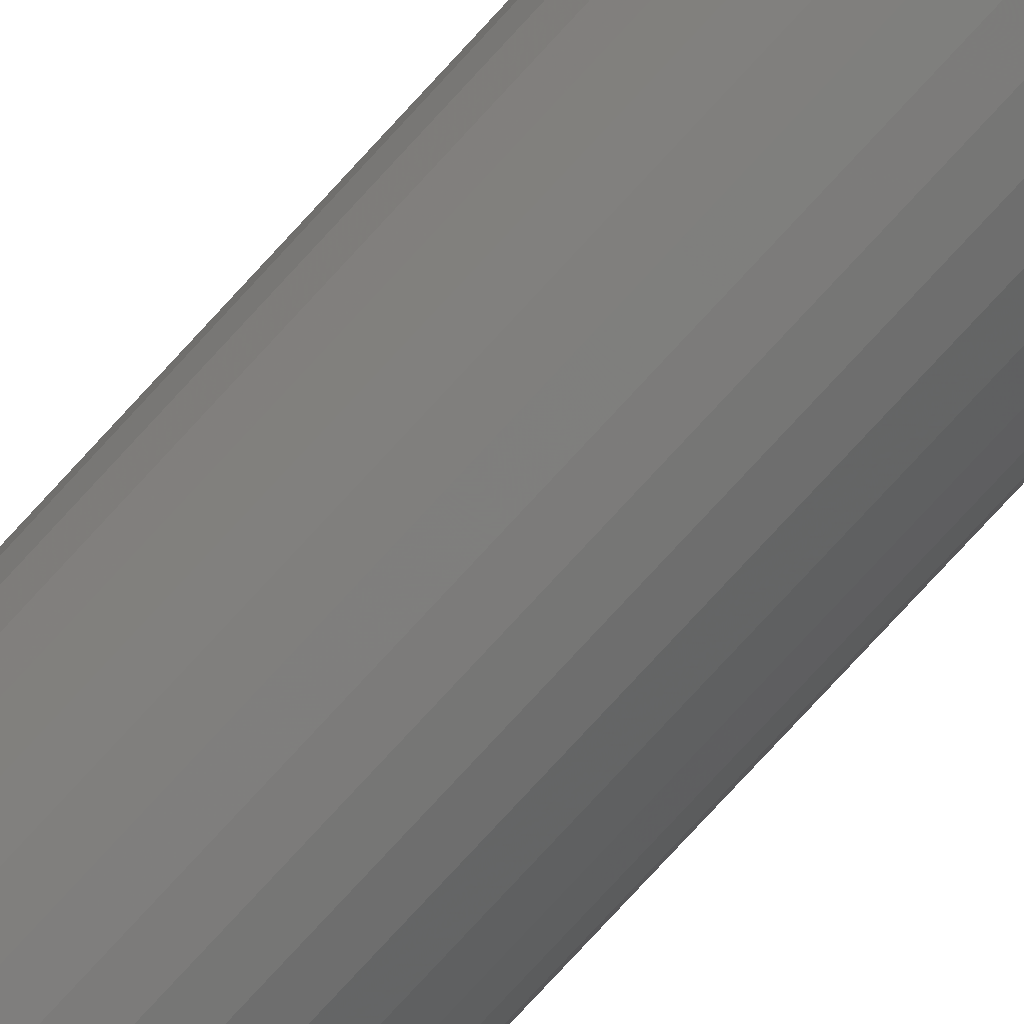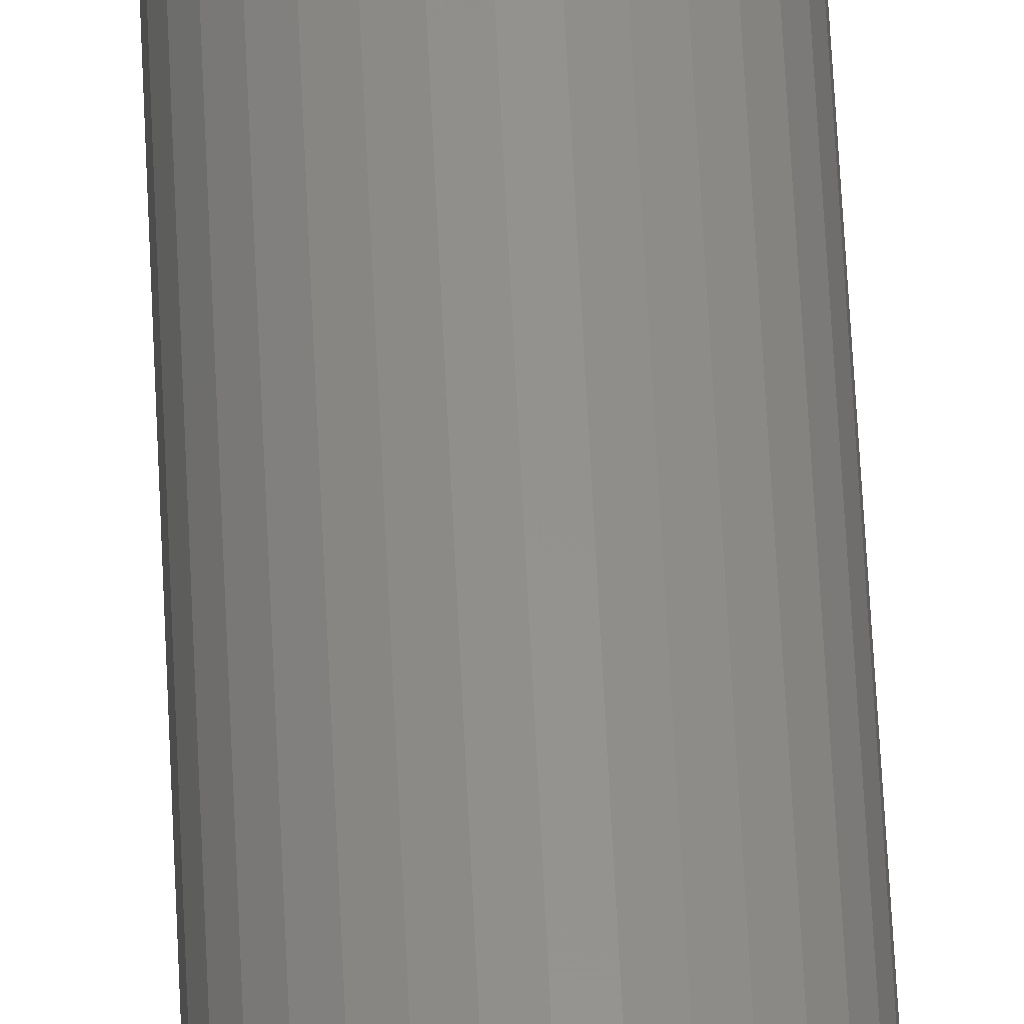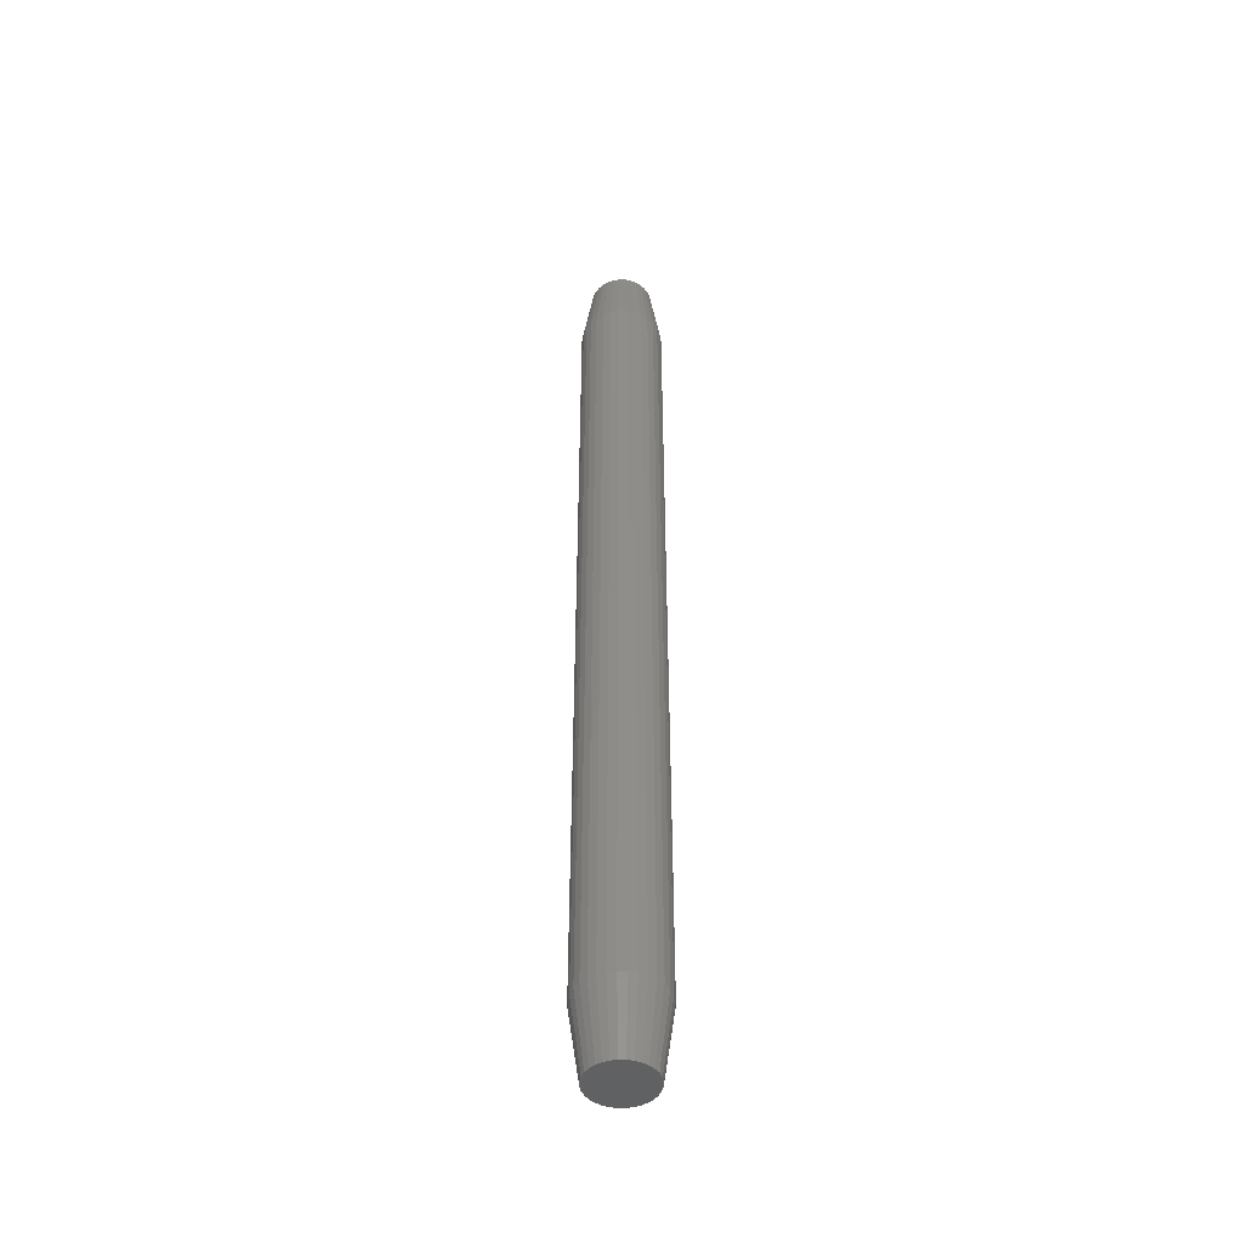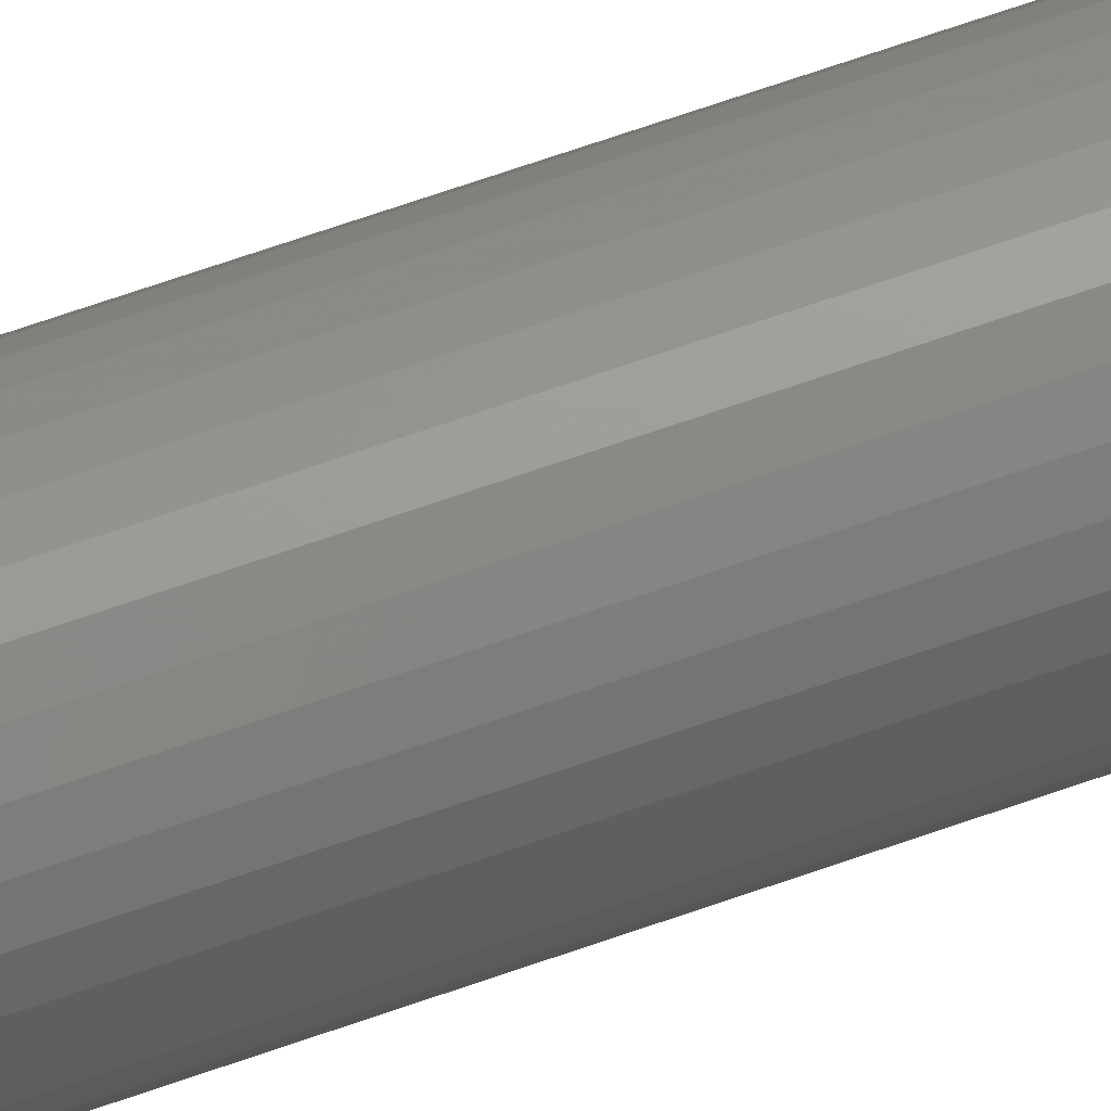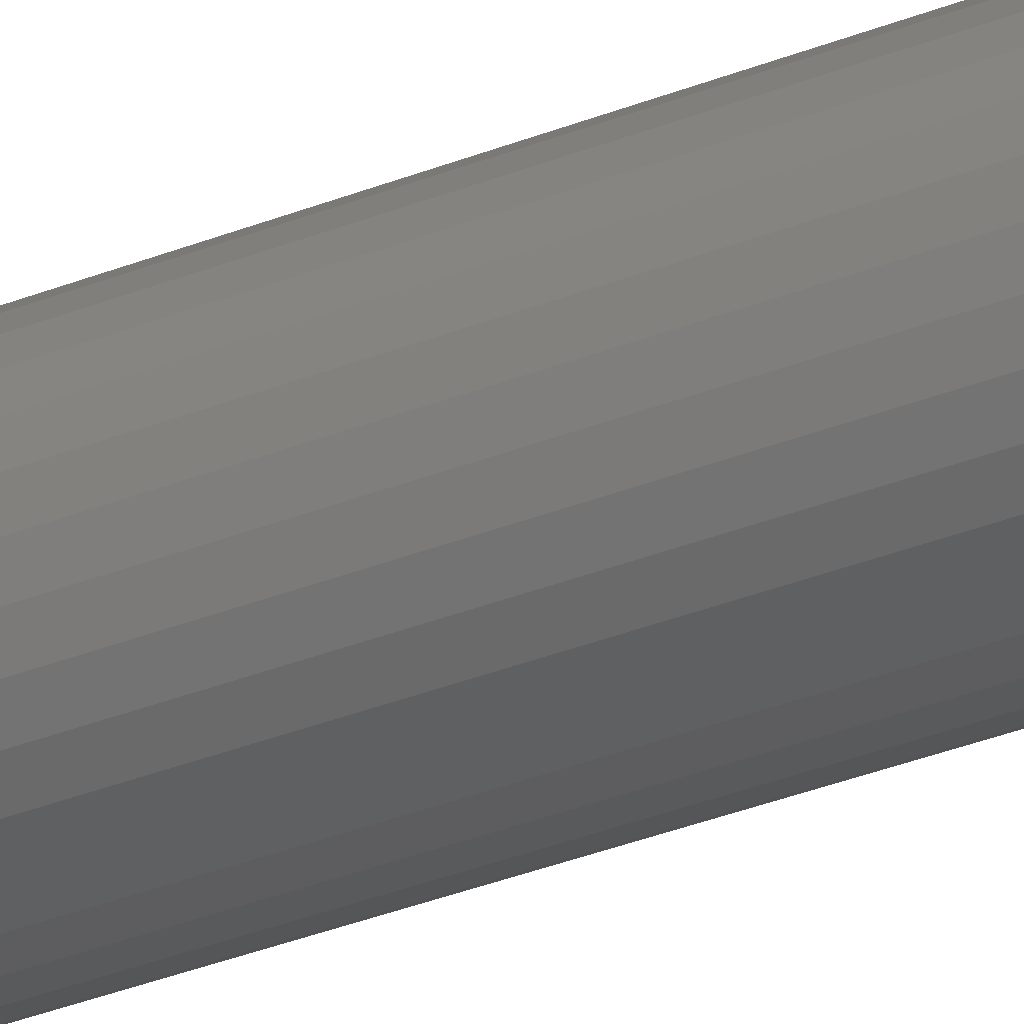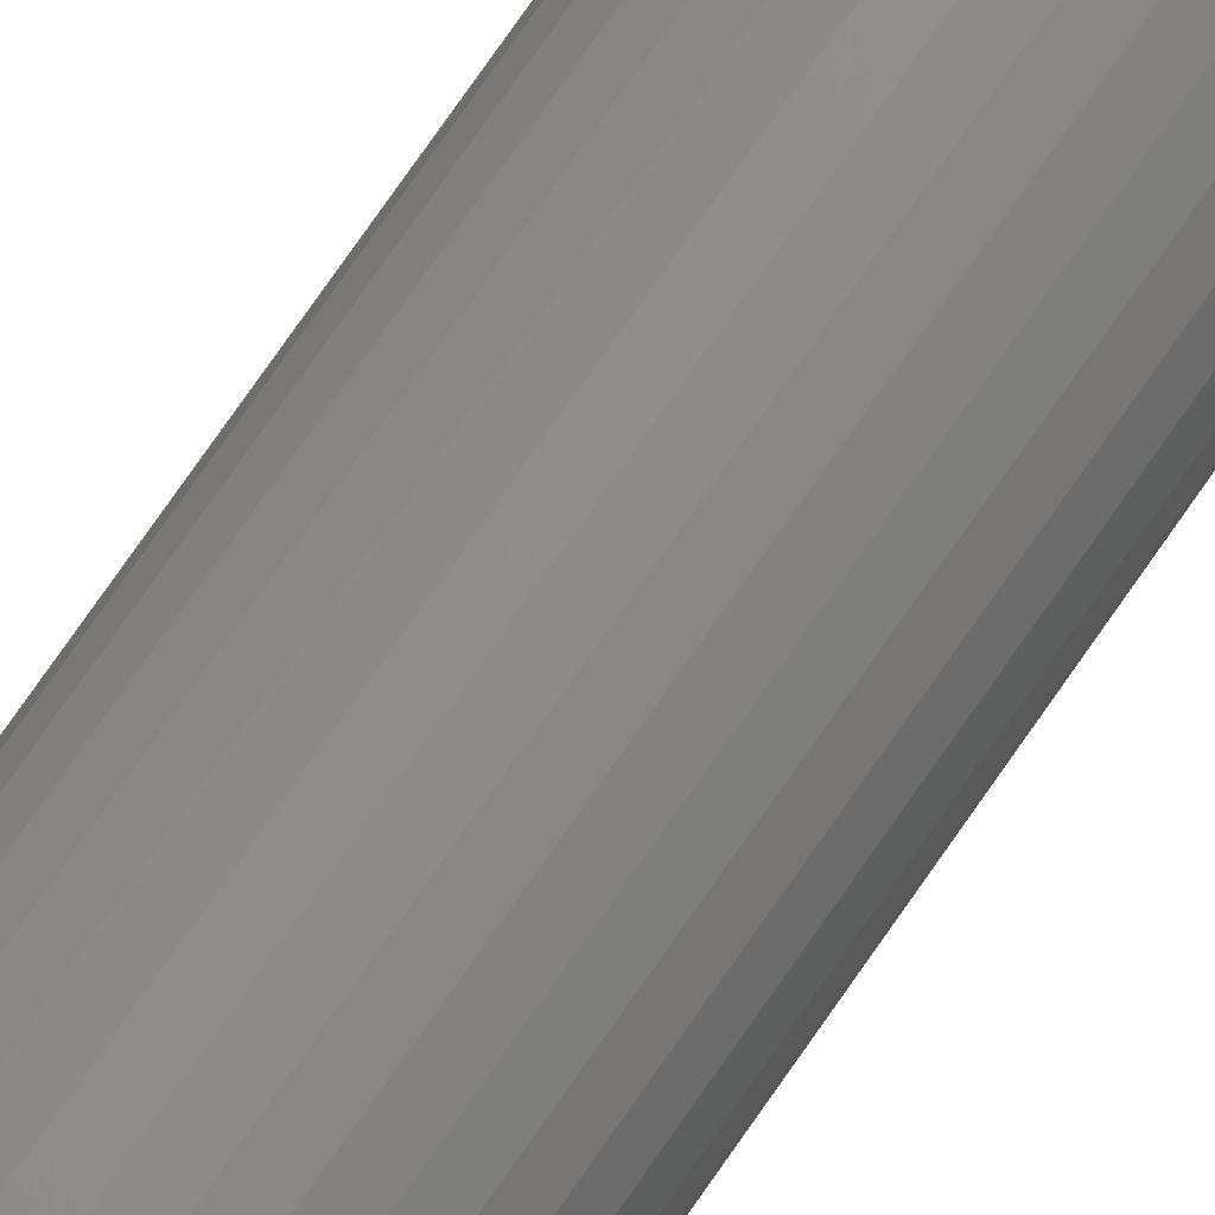
<metadata>
{"format":"stl","ext":"stl","renderer":"f3d","projection":"perspective","resolution":1024,"background":"white","views":[{"elev":-71.9,"azim":-41.8,"up":"+Y"},{"elev":55.8,"azim":-2.6,"up":"+Y"},{"elev":-46.3,"azim":-119.1,"up":"+Z"},{"elev":64.4,"azim":70.1,"up":"+Y"},{"elev":-27.5,"azim":-56.7,"up":"+Y"},{"elev":73.6,"azim":34.5,"up":"+Y"}]}
</metadata>
<code>
# stl→obj: 128 verts, 252 faces
v 0.03972 -0.03125 -0.6953
v 0.03972 -0.03125 -0.05469
v 0.03911 -0.03741 -0.6953
v 0.03911 -0.03741 -0.05469
v 0.03732 -0.04333 -0.6953
v 0.03732 -0.04333 -0.05469
v 0.0344 -0.04879 -0.6953
v 0.0344 -0.04879 -0.05469
v 0.03047 -0.05358 -0.6953
v 0.03047 -0.05358 -0.05469
v 0.02569 -0.05751 -0.6953
v 0.02569 -0.05751 -0.05469
v 0.02023 -0.06043 -0.6953
v 0.02023 -0.06043 -0.05469
v 0.0143 -0.06222 -0.6953
v 0.0143 -0.06222 -0.05469
v 0.008141 -0.06283 -0.6953
v 0.008141 -0.06283 -0.05469
v 0.001981 -0.06222 -0.6953
v 0.001981 -0.06222 -0.05469
v -0.003943 -0.06043 -0.6953
v -0.003943 -0.06043 -0.05469
v -0.009403 -0.05751 -0.6953
v -0.009403 -0.05751 -0.05469
v -0.01419 -0.05358 -0.6953
v -0.01419 -0.05358 -0.05469
v -0.01812 -0.04879 -0.6953
v -0.01812 -0.04879 -0.05469
v -0.02103 -0.04333 -0.6953
v -0.02103 -0.04333 -0.05469
v -0.02283 -0.03741 -0.6953
v -0.02283 -0.03741 -0.05469
v -0.02344 -0.03125 -0.6953
v -0.02344 -0.03125 -0.05469
v -0.02283 -0.02509 -0.6953
v -0.02283 -0.02509 -0.05469
v -0.02103 -0.01917 -0.6953
v -0.02103 -0.01917 -0.05469
v -0.01812 -0.01371 -0.6953
v -0.01812 -0.01371 -0.05469
v -0.01419 -0.00892 -0.6953
v -0.01419 -0.00892 -0.05469
v -0.009403 -0.004993 -0.6953
v -0.009403 -0.004993 -0.05469
v -0.003943 -0.002075 -0.6953
v -0.003943 -0.002075 -0.05469
v 0.001981 -0.0002778 -0.6953
v 0.001981 -0.0002778 -0.05469
v 0.008141 0.0003289 -0.6953
v 0.008141 0.0003289 -0.05469
v 0.0143 -0.0002778 -0.6953
v 0.0143 -0.0002778 -0.05469
v 0.02023 -0.002075 -0.6953
v 0.02023 -0.002075 -0.05469
v 0.02569 -0.004993 -0.6953
v 0.02569 -0.004993 -0.05469
v 0.03047 -0.00892 -0.6953
v 0.03047 -0.00892 -0.05469
v 0.0344 -0.01371 -0.6953
v 0.0344 -0.01371 -0.05469
v 0.03732 -0.01917 -0.6953
v 0.03732 -0.01917 -0.05469
v 0.03911 -0.02509 -0.6953
v 0.03911 -0.02509 -0.05469
v -0.0009536 -0.009293 -0.75
v 0.003505 -0.00794 -0.75
v 0.008141 -0.007484 -0.75
v 0.01278 -0.00794 -0.75
v 0.01724 -0.009293 -0.75
v -0.005062 -0.01149 -0.75
v 0.02135 -0.01149 -0.75
v -0.008664 -0.01444 -0.75
v 0.02495 -0.01444 -0.75
v -0.01162 -0.01805 -0.75
v 0.0279 -0.01805 -0.75
v -0.01382 -0.02215 -0.75
v 0.0301 -0.02215 -0.75
v -0.01517 -0.02661 -0.75
v 0.03145 -0.02661 -0.75
v 0.0301 -0.04035 -0.75
v -0.01382 -0.04035 -0.75
v 0.03145 -0.03589 -0.75
v -0.01162 -0.04445 -0.75
v 0.0279 -0.04445 -0.75
v -0.008664 -0.04806 -0.75
v 0.02495 -0.04806 -0.75
v -0.005062 -0.05101 -0.75
v 0.02135 -0.05101 -0.75
v -0.0009536 -0.05321 -0.75
v 0.01724 -0.05321 -0.75
v 0.003505 -0.05456 -0.75
v 0.008141 -0.05502 -0.75
v 0.01278 -0.05456 -0.75
v -0.01517 -0.03589 -0.75
v -0.01562 -0.03125 -0.75
v 0.03191 -0.03125 -0.75
v 0.008141 -0.007484 0
v 0.003505 -0.00794 0
v -0.0009536 -0.009293 0
v 0.01278 -0.00794 0
v 0.01724 -0.009293 0
v -0.005062 -0.01149 0
v 0.02135 -0.01149 0
v -0.008664 -0.01444 0
v 0.02495 -0.01444 0
v -0.01162 -0.01805 0
v 0.0279 -0.01805 0
v -0.01382 -0.02215 0
v 0.0301 -0.02215 0
v -0.01517 -0.02661 0
v 0.03145 -0.02661 0
v 0.03145 -0.03589 0
v -0.01382 -0.04035 0
v 0.0301 -0.04035 0
v -0.01162 -0.04445 0
v 0.0279 -0.04445 0
v -0.008664 -0.04806 0
v 0.02495 -0.04806 0
v -0.005062 -0.05101 0
v 0.02135 -0.05101 0
v -0.0009536 -0.05321 0
v 0.01724 -0.05321 0
v 0.003505 -0.05456 0
v 0.008141 -0.05502 0
v 0.01278 -0.05456 0
v 0.03191 -0.03125 0
v -0.01562 -0.03125 0
v -0.01517 -0.03589 0
f 1 2 3
f 3 2 4
f 3 4 5
f 5 4 6
f 5 6 7
f 7 6 8
f 7 8 9
f 9 8 10
f 9 10 11
f 11 10 12
f 11 12 13
f 13 12 14
f 13 14 15
f 15 14 16
f 15 16 17
f 17 16 18
f 17 18 19
f 19 18 20
f 19 20 21
f 21 20 22
f 21 22 23
f 23 22 24
f 23 24 25
f 25 24 26
f 25 26 27
f 27 26 28
f 27 28 29
f 29 28 30
f 29 30 31
f 31 30 32
f 31 32 33
f 33 32 34
f 33 34 35
f 35 34 36
f 35 36 37
f 37 36 38
f 37 38 39
f 39 38 40
f 39 40 41
f 41 40 42
f 41 42 43
f 43 42 44
f 43 44 45
f 45 44 46
f 45 46 47
f 47 46 48
f 47 48 49
f 49 48 50
f 49 50 51
f 51 50 52
f 51 52 53
f 53 52 54
f 53 54 55
f 55 54 56
f 55 56 57
f 57 56 58
f 57 58 59
f 59 58 60
f 59 60 61
f 61 60 62
f 61 62 63
f 63 62 64
f 63 64 1
f 1 64 2
f 65 66 67
f 65 67 68
f 69 65 68
f 70 65 69
f 71 70 69
f 72 70 71
f 73 72 71
f 74 72 73
f 75 74 73
f 76 74 75
f 77 76 75
f 78 76 77
f 79 78 77
f 80 81 82
f 83 81 80
f 84 83 80
f 85 83 84
f 86 85 84
f 87 85 86
f 88 87 86
f 89 87 88
f 90 89 88
f 91 89 90
f 92 91 90
f 93 92 90
f 81 94 82
f 82 94 95
f 82 95 96
f 96 95 78
f 96 78 79
f 33 95 31
f 31 95 94
f 31 94 29
f 29 94 81
f 29 81 27
f 27 81 83
f 27 83 25
f 25 83 85
f 25 85 23
f 23 85 87
f 23 87 21
f 21 87 89
f 21 89 19
f 19 89 91
f 19 91 17
f 17 91 92
f 17 92 15
f 15 92 93
f 15 93 13
f 13 93 90
f 13 90 11
f 11 90 88
f 11 88 9
f 9 88 86
f 9 86 7
f 7 86 84
f 7 84 5
f 5 84 80
f 5 80 3
f 3 80 82
f 3 82 1
f 1 82 96
f 1 96 63
f 63 96 79
f 63 79 61
f 61 79 77
f 61 77 59
f 59 77 75
f 59 75 57
f 57 75 73
f 57 73 55
f 55 73 71
f 55 71 53
f 53 71 69
f 53 69 51
f 51 69 68
f 51 68 49
f 49 68 67
f 49 67 47
f 47 67 66
f 47 66 45
f 45 66 65
f 45 65 43
f 43 65 70
f 43 70 41
f 41 70 72
f 41 72 39
f 39 72 74
f 39 74 37
f 37 74 76
f 37 76 35
f 35 76 78
f 35 78 33
f 33 78 95
f 97 98 99
f 100 97 99
f 100 99 101
f 101 99 102
f 101 102 103
f 103 102 104
f 103 104 105
f 105 104 106
f 105 106 107
f 107 106 108
f 107 108 109
f 109 108 110
f 109 110 111
f 112 113 114
f 114 113 115
f 114 115 116
f 116 115 117
f 116 117 118
f 118 117 119
f 118 119 120
f 120 119 121
f 120 121 122
f 122 121 123
f 122 123 124
f 122 124 125
f 111 110 126
f 126 110 127
f 126 127 112
f 112 127 128
f 112 128 113
f 18 123 20
f 20 123 121
f 20 121 22
f 22 121 119
f 22 119 24
f 24 119 117
f 24 117 26
f 26 117 115
f 26 115 28
f 28 115 113
f 28 113 30
f 30 113 128
f 30 128 32
f 32 128 127
f 32 127 34
f 123 18 124
f 124 18 16
f 124 16 125
f 125 16 14
f 125 14 122
f 122 14 12
f 122 12 120
f 120 12 10
f 120 10 118
f 118 10 8
f 118 8 116
f 116 8 6
f 116 6 114
f 114 6 4
f 114 4 112
f 112 4 2
f 112 2 126
f 50 100 52
f 52 100 101
f 52 101 54
f 54 101 103
f 54 103 56
f 56 103 105
f 56 105 58
f 58 105 107
f 58 107 60
f 60 107 109
f 60 109 62
f 62 109 111
f 62 111 64
f 64 111 126
f 64 126 2
f 100 50 97
f 97 50 48
f 97 48 98
f 98 48 46
f 98 46 99
f 99 46 44
f 99 44 102
f 102 44 42
f 102 42 104
f 104 42 40
f 104 40 106
f 106 40 38
f 106 38 108
f 108 38 36
f 108 36 110
f 110 36 34
f 110 34 127

</code>
